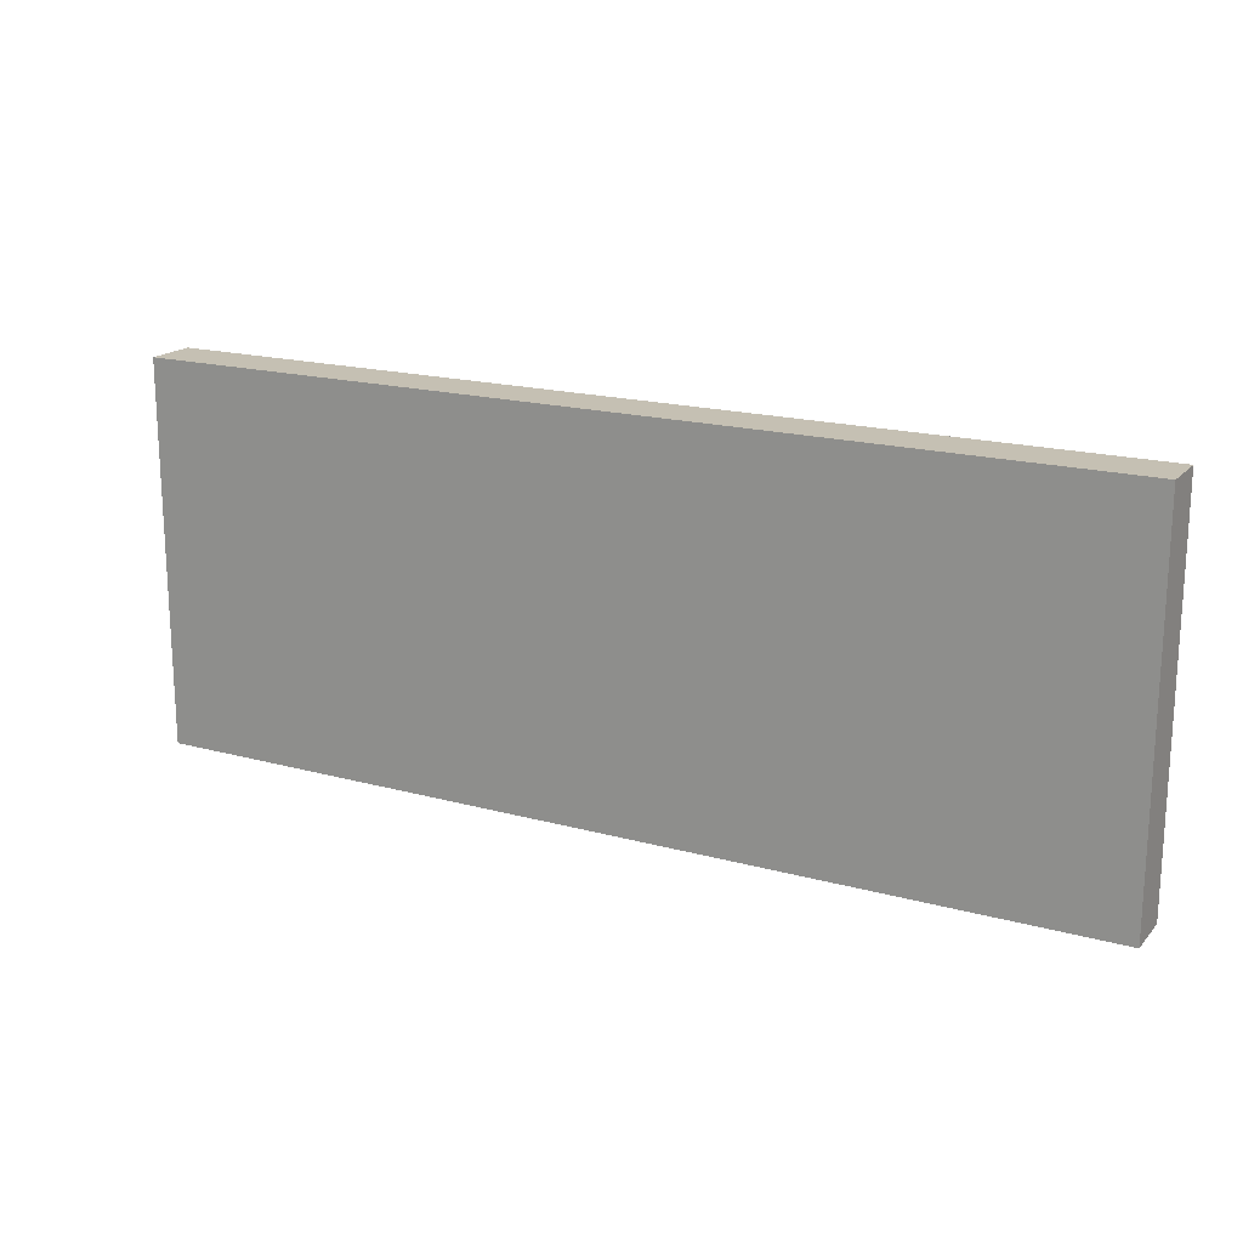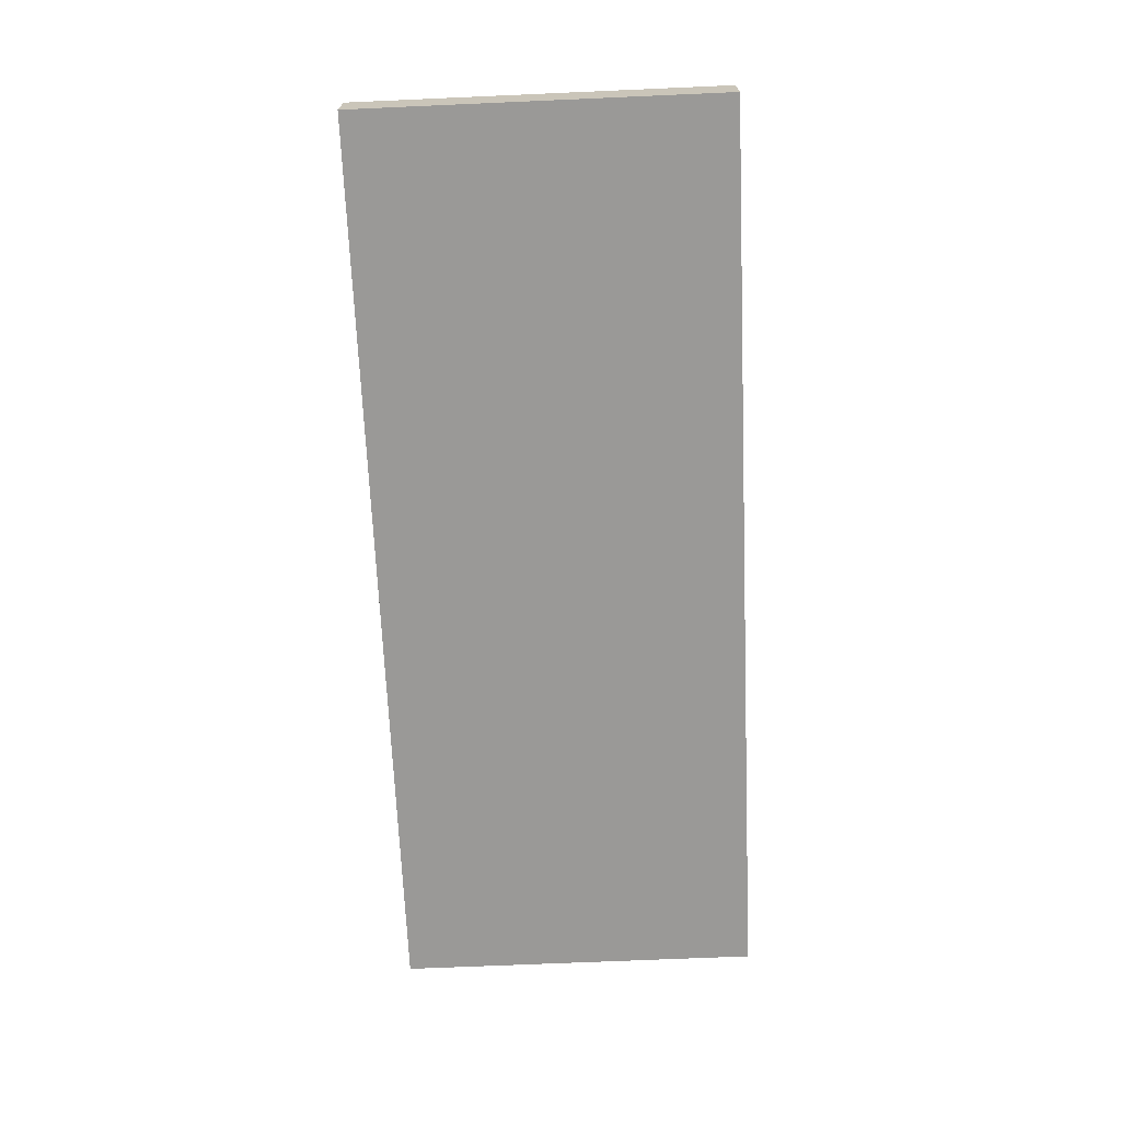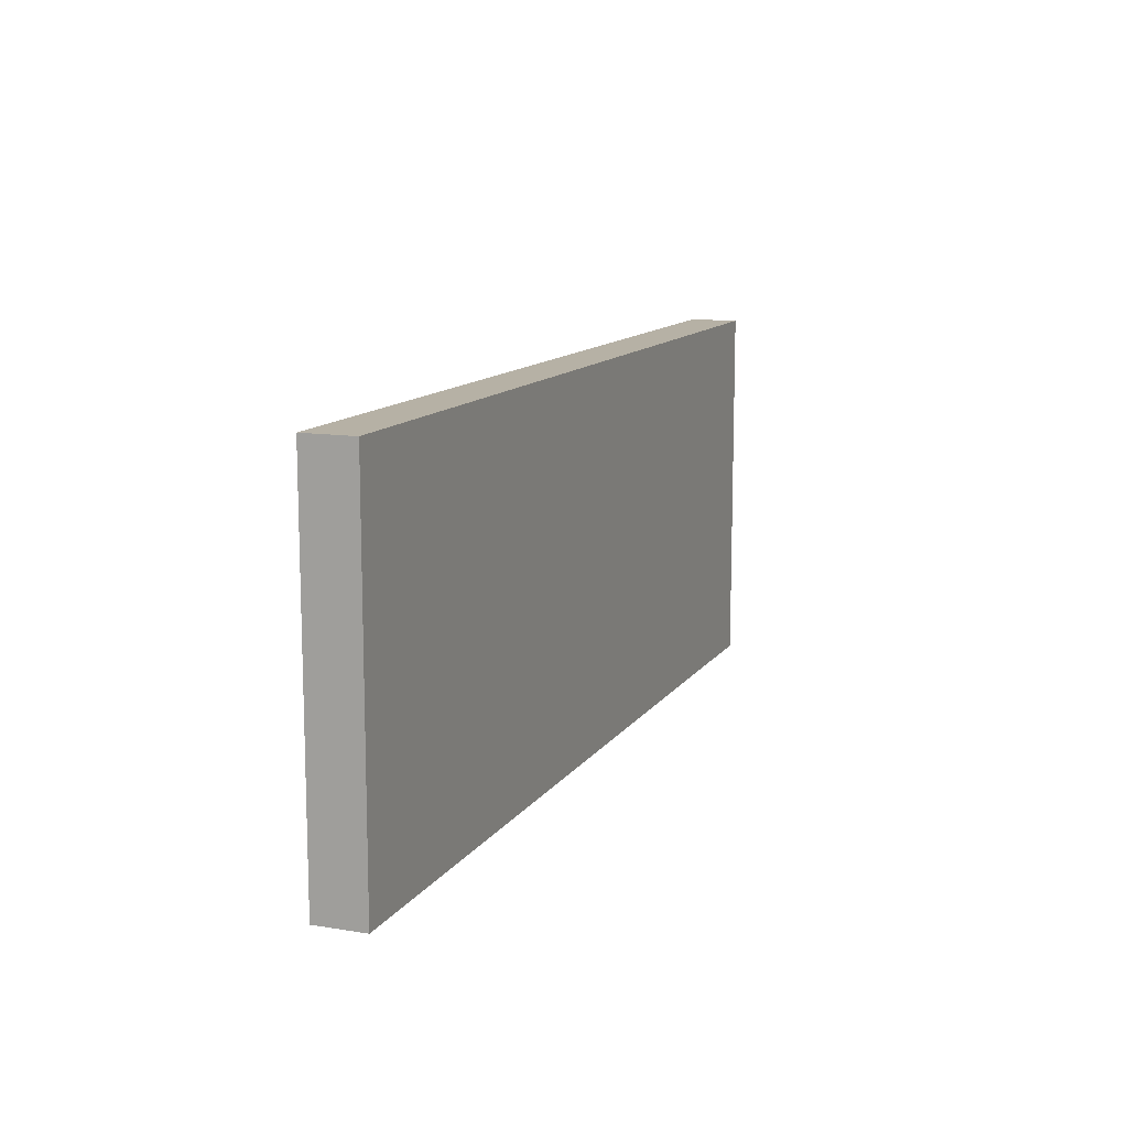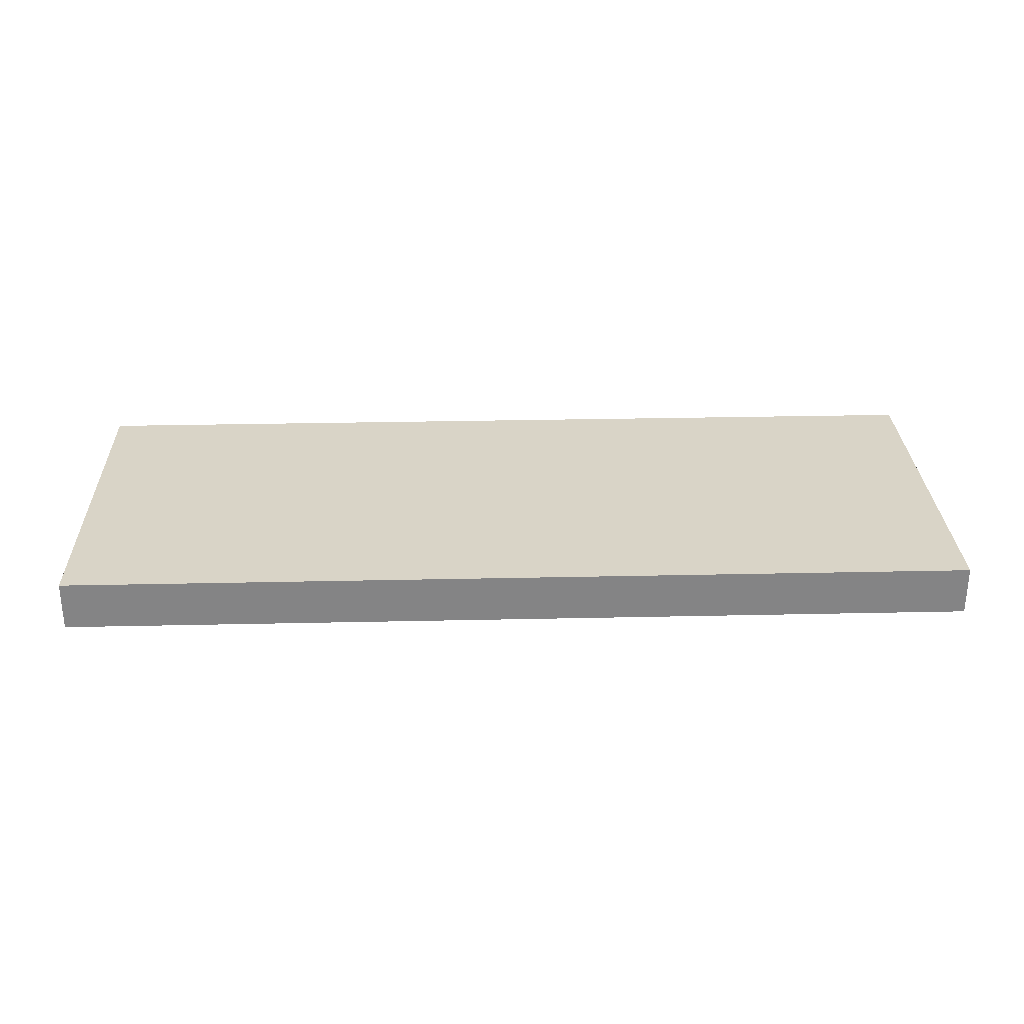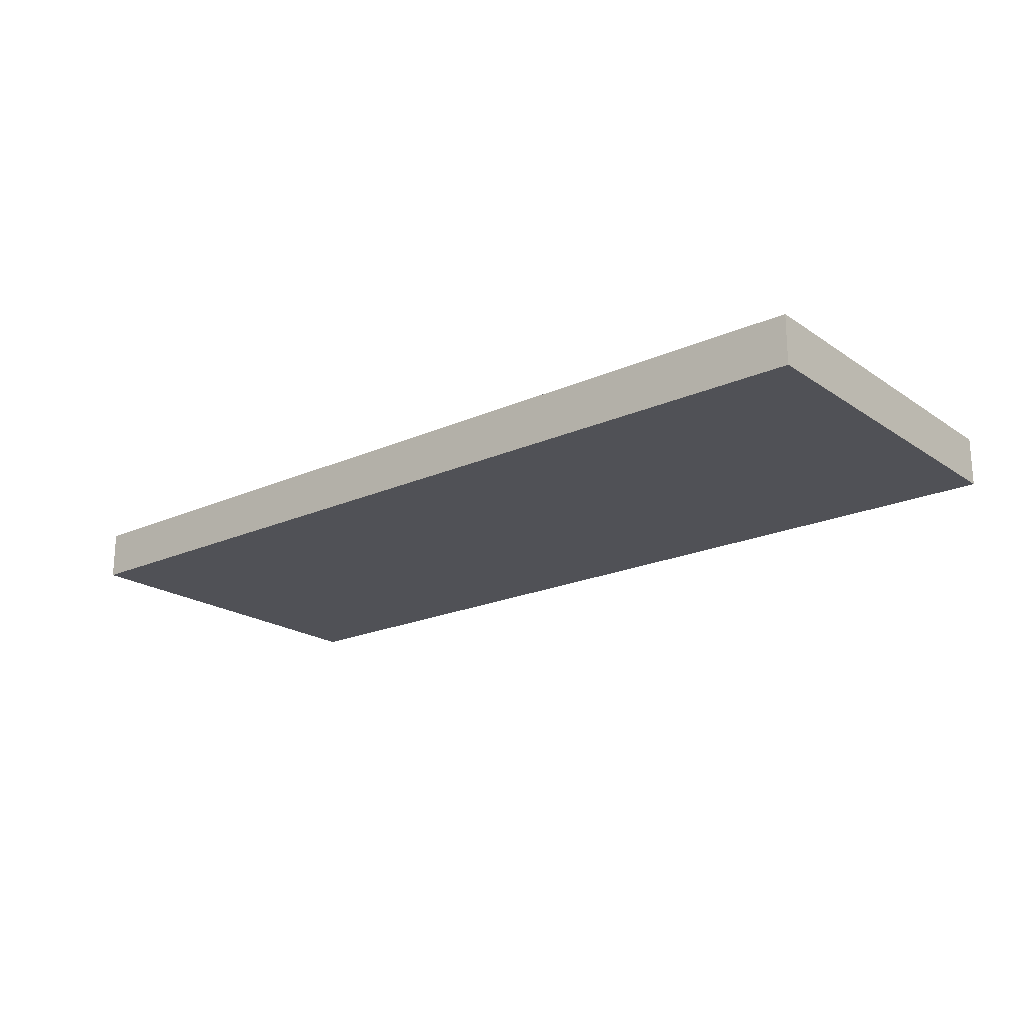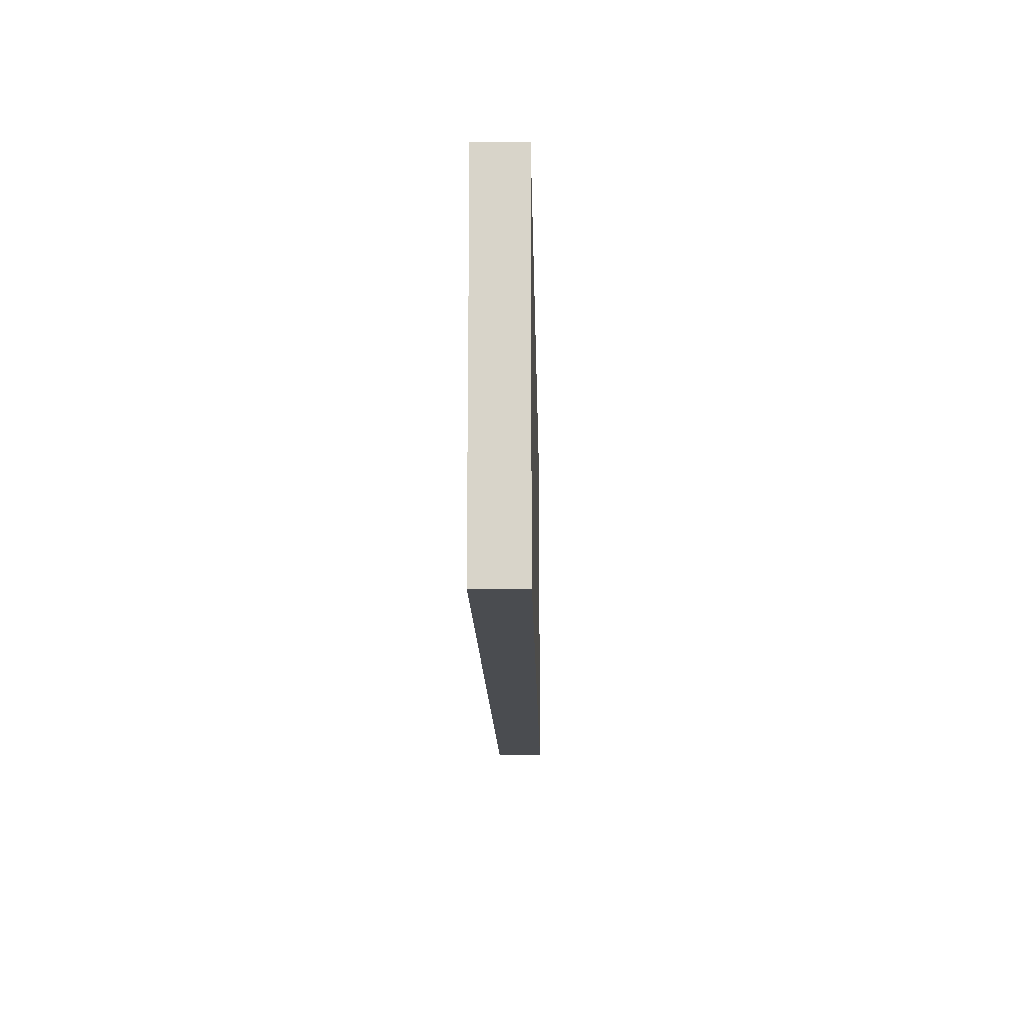
<metadata>
{"format":"obj","ext":"obj","renderer":"f3d","projection":"perspective","resolution":1024,"background":"white","views":[{"elev":18.1,"azim":-151.9,"up":"+Z"},{"elev":-68.9,"azim":-87.5,"up":"+Y"},{"elev":12.0,"azim":-68.9,"up":"+Z"},{"elev":28.6,"azim":-1.9,"up":"+Y"},{"elev":-20.4,"azim":39.2,"up":"+Y"},{"elev":-15.1,"azim":91.2,"up":"+Z"}]}
</metadata>
<code>
g default
v -281.1 -1.737 470
v -281.1 -1.737 450
v -231.1 -1.737 450
v -231.1 -1.737 470
v -231.1 0.9346 470
v -281.1 0.9346 470
v -281.1 0.9346 450
v -231.1 0.9346 450
g pCube116
f 1 4 6
f 6 4 5
f 2 1 7
f 7 1 6
f 4 3 5
f 5 3 8
f 3 2 8
f 8 2 7
f 5 8 6
f 6 8 7
f 1 2 4
f 4 2 3

</code>
